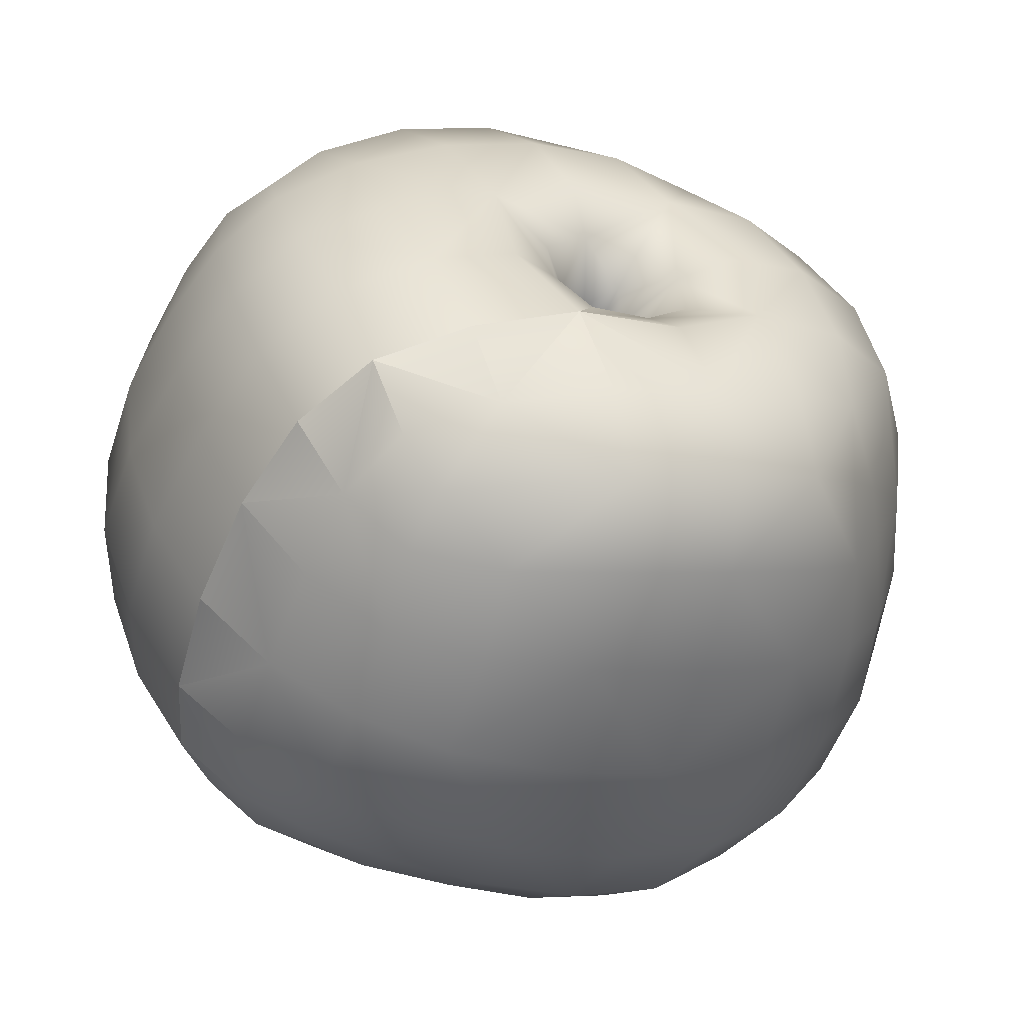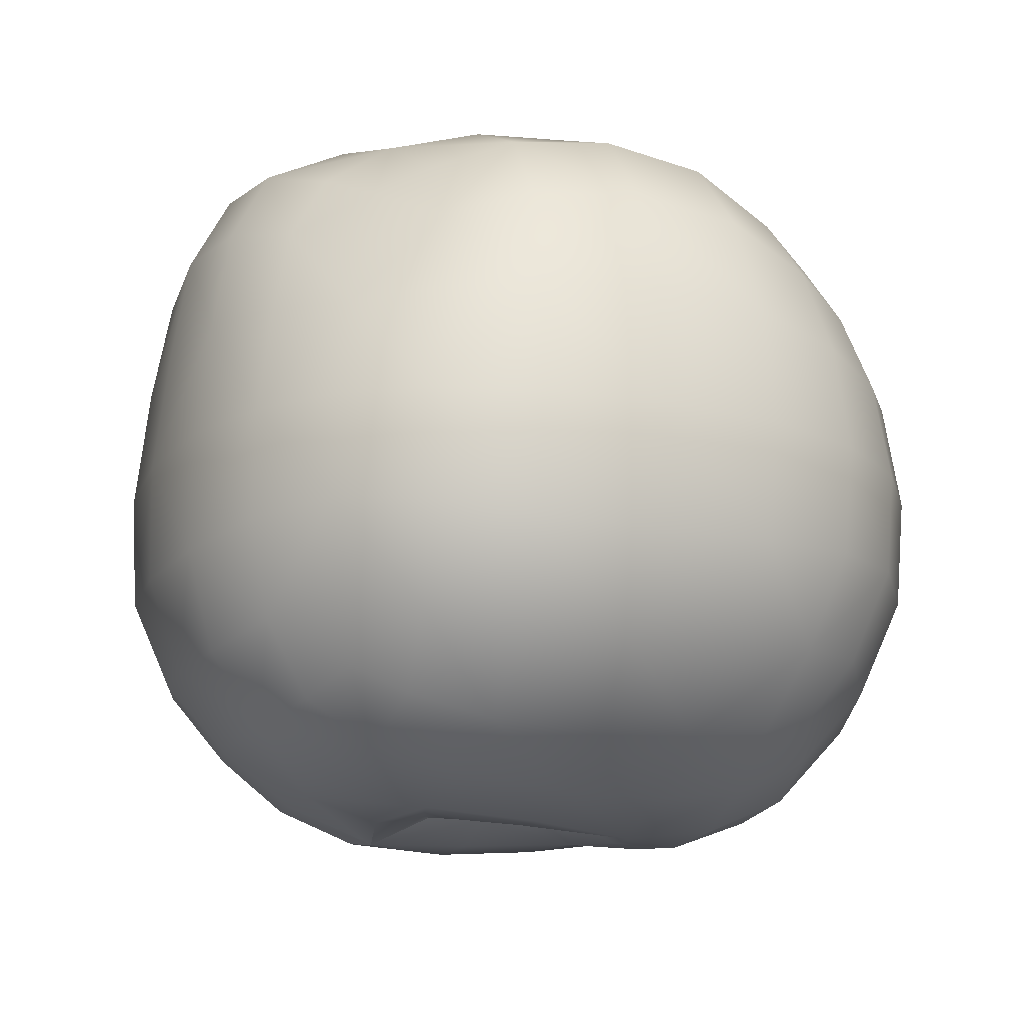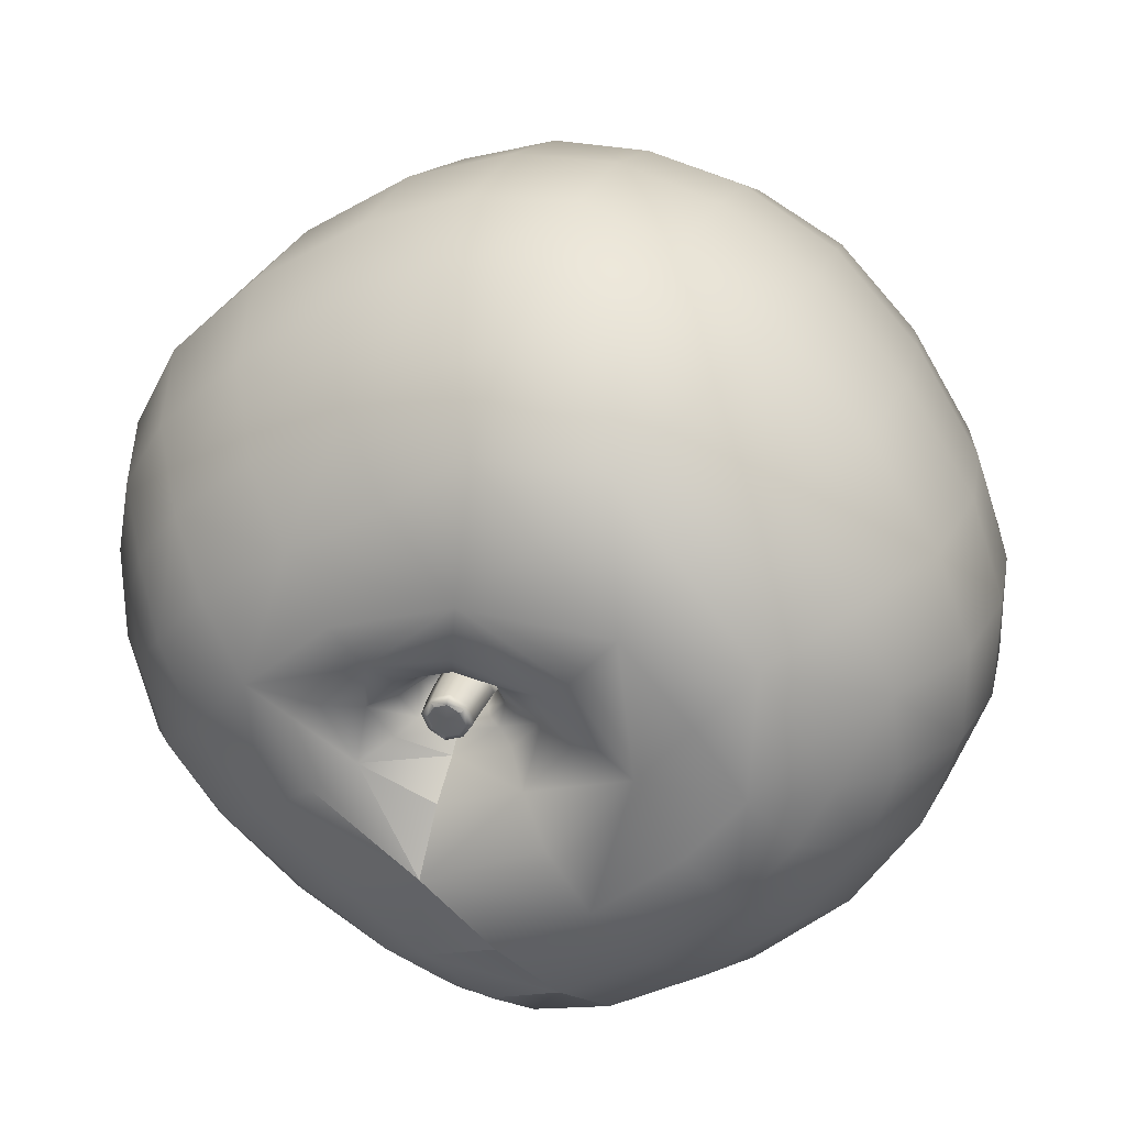
<metadata>
{"format":"obj","ext":"obj","renderer":"f3d","projection":"perspective","resolution":1024,"background":"white","views":[{"elev":-54.6,"azim":137.1,"up":"+Z"},{"elev":6.0,"azim":-88.2,"up":"+Y"},{"elev":-54.6,"azim":-25.7,"up":"+Y"}]}
</metadata>
<code>
g default
v 1.39 0.7909 -0.1027
v 1.424 0.7795 -0.108
v 1.412 0.7937 -0.1527
v 1.371 0.8058 -0.1303
v 1.447 0.7672 -0.1342
v 1.448 0.7737 -0.173
v 1.426 0.7824 -0.1989
v 1.395 0.8001 -0.1953
v 1.369 0.8064 -0.1673
v 0.8919 -0.4235 -0.1707
v 0.9143 -0.4262 -0.193
v 0.9281 -0.4366 -0.1567
v 0.8928 -0.4302 -0.1393
v 0.9445 -0.431 -0.1962
v 0.964 -0.4398 -0.1738
v 0.9656 -0.4437 -0.1422
v 0.9426 -0.4438 -0.1201
v 0.9126 -0.437 -0.1167
v 1.221 -0.05547 0.7817
v 1.476 -0.1721 0.6917
v 1.588 0.09128 0.7088
v 1.33 0.2007 0.8014
v 1.71 -0.2626 0.5547
v 1.821 -0.008351 0.5666
v 1.891 0.2586 0.5276
v 1.671 0.3633 0.666
v 1.423 0.4587 0.7584
v 1.947 -0.3849 -0.2688
v 1.851 -0.3554 -0.5329
v 1.974 -0.1028 -0.5617
v 2.056 -0.1353 -0.3068
v 1.723 -0.2892 -0.7721
v 1.852 -0.04742 -0.7864
v 1.946 0.2128 -0.7736
v 2.055 0.1724 -0.5695
v 2.123 0.1357 -0.3322
v 1.001 0.05792 -1.068
v 0.7479 0.152 -0.9859
v 0.8535 0.4092 -0.9944
v 1.104 0.3036 -1.085
v 0.518 0.251 -0.856
v 0.6202 0.5062 -0.8564
v 0.7604 0.755 -0.8309
v 0.9829 0.6704 -0.967
v 1.218 0.5576 -1.057
v 0.1941 0.3733 -0.06082
v 0.2829 0.3335 0.2034
v 0.3765 0.5987 0.2204
v 0.2892 0.6303 -0.04756
v 0.4288 0.2885 0.452
v 0.5183 0.5465 0.4702
v 0.6552 0.7914 0.4441
v 0.5269 0.8485 0.2035
v 0.4444 0.8677 -0.05395
v 1.807 0.8773 -0.08631
v 2.004 0.748 -0.1977
v 1.924 0.8065 -0.4296
v 1.761 0.8981 -0.3313
v 2.129 0.584 -0.2882
v 2.056 0.639 -0.5194
v 1.958 0.6608 -0.7203
v 1.83 0.8333 -0.6439
v 1.636 0.9698 -0.5304
v 1.24 1.157 -0.3258
v 1.011 1.206 -0.2205
v 1.094 1.193 0.001913
v 1.276 1.129 -0.08029
v 0.7979 1.179 -0.1272
v 0.874 1.178 0.0938
v 0.9752 1.114 0.3088
v 1.187 1.13 0.2218
v 1.412 1.068 0.1176
v 1.021 -0.5449 -0.4902
v 1.229 -0.5941 -0.5583
v 1.344 -0.6475 -0.3346
v 1.207 -0.5916 -0.2647
v 1.411 -0.58 -0.6245
v 1.514 -0.64 -0.4092
v 1.602 -0.6593 -0.1854
v 1.445 -0.663 -0.1066
v 1.283 -0.6036 -0.00804
v 0.8129 -0.4764 0.1427
v 0.6214 -0.3346 0.2122
v 0.4955 -0.2925 -0.01013
v 0.6252 -0.3919 -0.07153
v 0.4909 -0.1615 0.2833
v 0.3719 -0.132 0.06492
v 0.2878 -0.08721 -0.156
v 0.3937 -0.2307 -0.2342
v 0.5373 -0.342 -0.3207
v 1.872 -0.3072 0.3919
v 1.98 -0.07956 0.3987
v 1.964 -0.3333 0.2005
v 2.069 -0.1237 0.1973
v 2.134 0.09947 0.1744
v 2.046 0.1613 0.369
v 1.188 0.5278 0.7792
v 1.093 0.3014 0.8206
v 0.9769 0.598 0.7319
v 0.8777 0.3934 0.77
v 0.793 0.1744 0.7562
v 0.9968 0.06766 0.8037
v 0.359 0.343 -0.6913
v 0.4546 0.577 -0.6893
v 0.2557 0.4026 -0.5007
v 0.3464 0.6212 -0.4975
v 0.4886 0.8153 -0.4835
v 0.5964 0.7938 -0.6683
v 1.421 0.4342 -1.082
v 1.323 0.207 -1.109
v 1.606 0.3258 -1.041
v 1.517 0.1163 -1.067
v 1.425 -0.09777 -1.051
v 1.228 -0.01932 -1.091
v 1.536 0.8555 0.5423
v 1.754 0.7877 0.4566
v 1.707 0.9107 0.2572
v 1.494 0.9851 0.3505
v 1.946 0.6811 0.3437
v 1.9 0.802 0.1485
v 1.628 0.9578 0.06762
v 1.444 0.9206 -0.9352
v 1.24 1.043 -0.856
v 1.348 1.096 -0.6739
v 1.547 0.9776 -0.764
v 1.044 1.103 -0.7325
v 1.146 1.163 -0.5587
v 1.419 1.071 -0.4764
v 0.4878 -0.1503 -0.6949
v 0.6707 -0.2229 -0.7785
v 0.6979 -0.3536 -0.6135
v 0.4982 -0.2624 -0.53
v 0.8824 -0.2868 -0.8337
v 0.9235 -0.4315 -0.6794
v 0.7504 -0.4283 -0.4555
v 1.39 -0.5859 0.3337
v 1.182 -0.5219 0.439
v 1.11 -0.5676 0.269
v 1.325 -0.6245 0.1765
v 0.9763 -0.4184 0.5206
v 0.8947 -0.4758 0.3464
v 1.074 -0.5506 0.1194
v 1.585 -0.1955 -0.9445
v 1.696 0.02857 -0.9569
v 1.789 0.2579 -0.9348
v 2.154 0.1011 -0.0718
v 2.091 -0.1423 -0.04585
v 1.986 -0.3684 -0.02202
v 0.6013 0.2417 0.6376
v 0.6858 0.4765 0.6533
v 0.8023 0.6969 0.6202
v 0.4348 0.8483 -0.2808
v 0.2852 0.6383 -0.2852
v 0.1929 0.4045 -0.293
v 2.088 0.5499 0.2222
v 2.06 0.6682 0.03425
v 2.15 0.4517 0.1102
v 2.164 0.5076 -0.05321
v 1.726 0.6256 -0.9453
v 1.624 0.7503 -0.9571
v 1.728 0.8182 -0.8228
v 1.844 0.6375 -0.8644
v 0.8831 1.089 -0.5775
v 0.9554 1.171 -0.4248
v 0.7679 1.059 -0.4543
v 0.7739 1.119 -0.317
v 1.155 0.8722 0.5805
v 1.317 0.8701 0.5821
v 1.274 1.016 0.4188
v 1.075 0.9843 0.4808
v 1.097 -0.3529 -0.8693
v 1.137 -0.4899 -0.7293
v 1.252 -0.3781 -0.8785
v 1.323 -0.4862 -0.786
v 1.671 -0.5803 0.1306
v 1.559 -0.5996 0.2208
v 1.494 -0.6534 0.07702
v 1.65 -0.6309 0.001612
v 0.8161 -0.2866 0.5625
v 0.7248 -0.3422 0.4002
v 0.7185 -0.1664 0.5679
v 0.6136 -0.1735 0.4604
v 0.2909 0.02865 -0.4685
v 0.3593 -0.05812 -0.5742
v 0.3623 -0.164 -0.4277
v 0.2698 -0.02911 -0.3408
v 1.322 -0.3833 0.5908
v 1.094 -0.2701 0.6769
v 1.542 -0.4602 0.4684
v 1.734 0.6004 0.5874
v 1.938 0.4942 0.4617
v 1.502 0.6785 0.6751
v 1.69 -0.5385 -0.4786
v 1.782 -0.5631 -0.2339
v 1.576 -0.4725 -0.7069
v 2.091 0.4237 -0.5607
v 1.989 0.4514 -0.7576
v 2.158 0.3777 -0.3295
v 0.6871 -0.05649 -0.9083
v 0.9174 -0.1312 -0.9741
v 0.4841 0.02654 -0.8029
v 1.115 0.8912 -0.9373
v 0.9084 0.9606 -0.8064
v 1.333 0.772 -1.02
v 0.2912 0.08327 0.1438
v 0.2074 0.1241 -0.09758
v 0.4232 0.04933 0.3765
v 0.6889 1.053 0.1612
v 0.8028 0.9911 0.3866
v 0.6115 1.058 -0.07608
v 1.708 -0.4824 0.3292
v 1.807 -0.4926 0.1683
v 2.083 0.376 0.322
v 2.166 0.2995 0.1477
v 1.275 0.7124 0.7009
v 1.075 0.7582 0.662
v 0.9056 -0.1392 0.7074
v 0.7383 -0.02873 0.6709
v 0.3427 0.1211 -0.6575
v 0.2519 0.1838 -0.4864
v 0.7513 0.9642 -0.6448
v 0.6472 0.961 -0.4652
v 1.521 0.6188 -1.038
v 1.691 0.493 -0.9962
v 1.141 -0.201 -1
v 1.332 -0.2787 -0.9718
v 1.467 -0.3776 -0.8726
v 1.851 0.4559 -0.9028
v 2.187 0.3181 -0.08141
v 1.827 -0.5336 -0.0188
v 0.5748 0.02305 0.5564
v 0.9248 0.8721 0.5554
v 0.5991 1.01 -0.2802
v 0.2006 0.1712 -0.3037
v 1.129 -0.5027 -0.2092
v 0.9928 -0.4687 -0.3434
v 1.163 -0.517 -0.04999
v 1.105 -0.4458 -0.06663
v 1.084 -0.4197 -0.1735
v 0.9913 -0.391 -0.2686
v 0.8099 -0.4263 -0.3471
v 0.6852 -0.4025 -0.2569
v 0.8633 -0.3874 -0.2774
v 0.7738 -0.3974 -0.2225
v 0.7238 -0.4244 -0.1095
v 0.8636 -0.4659 0.01307
v 0.7963 -0.4095 -0.1268
v 0.8908 -0.4241 -0.0428
v 1.043 -0.5008 0.02849
v 1.017 -0.4417 -0.0229
v 1.05 -0.3818 -0.163
v 0.9865 -0.3566 -0.2298
v 1.064 -0.4031 -0.08718
v 1.038 -0.3728 -0.1045
v 1.029 -0.3615 -0.163
v 0.9835 -0.3392 -0.2108
v 0.8974 -0.3516 -0.2355
v 0.8341 -0.3578 -0.1958
v 0.9197 -0.319 -0.2112
v 0.8741 -0.3091 -0.1768
v 0.8476 -0.3666 -0.1265
v 0.9118 -0.3792 -0.06634
v 0.8833 -0.3176 -0.1198
v 0.9289 -0.3372 -0.07372
v 1.001 -0.3968 -0.05409
v 0.9928 -0.3601 -0.07167
v 1.023 -0.3316 -0.1586
v 0.9873 -0.3124 -0.1957
v 1.03 -0.3389 -0.1115
v 1.027 -0.3211 -0.1136
v 1.02 -0.3145 -0.1544
v 0.9895 -0.2978 -0.1865
v 0.9376 -0.29 -0.1945
v 0.902 -0.2766 -0.1653
v 0.9461 -0.2786 -0.1856
v 0.9151 -0.2672 -0.1604
v 0.9089 -0.2843 -0.1182
v 0.9443 -0.3038 -0.08111
v 0.9212 -0.2741 -0.1196
v 0.952 -0.2911 -0.08742
v 0.9942 -0.3259 -0.08225
v 0.9954 -0.31 -0.08832
v 1.011 -0.3327 -0.155
v 0.9815 -0.3168 -0.1855
v 1.017 -0.339 -0.1163
v 1.004 -0.3737 -0.1207
v 0.9986 -0.3673 -0.1599
v 0.9696 -0.3522 -0.1904
v 0.9403 -0.2987 -0.1847
v 0.9108 -0.288 -0.1608
v 0.9285 -0.3353 -0.1891
v 0.8989 -0.3256 -0.1645
v 0.9165 -0.2946 -0.1221
v 0.9458 -0.3107 -0.09157
v 0.9041 -0.3324 -0.1253
v 0.933 -0.3478 -0.09481
v 0.9871 -0.3286 -0.0924
v 0.9742 -0.3644 -0.09615
v 0.9879 -0.3996 -0.1682
v 0.9601 -0.3867 -0.1988
v 0.992 -0.4061 -0.1278
v 0.9829 -0.4311 -0.1343
v 0.9801 -0.4244 -0.176
v 0.9535 -0.4137 -0.2067
v 0.9194 -0.3735 -0.196
v 0.8892 -0.3669 -0.1695
v 0.9132 -0.4042 -0.2023
v 0.8826 -0.4008 -0.1737
v 0.8931 -0.3741 -0.129
v 0.9206 -0.3876 -0.09836
v 0.8851 -0.4084 -0.132
v 0.9113 -0.42 -0.1013
v 0.9616 -0.4002 -0.1012
v 0.952 -0.4286 -0.1057
v 0.9767 -0.4368 -0.179
v 0.9506 -0.4269 -0.2097
v 0.9792 -0.4435 -0.1369
v 0.9104 -0.4186 -0.2047
v 0.8796 -0.4162 -0.1754
v 0.8817 -0.4239 -0.1332
v 0.9075 -0.4349 -0.1025
v 0.9481 -0.4421 -0.1075
v 1.631 0.8857 -0.2642
v 1.64 0.8761 -0.1277
v 1.551 0.9286 -0.3644
v 1.491 0.8582 -0.2841
v 1.539 0.8311 -0.2217
v 1.544 0.8238 -0.1362
v 1.55 0.9176 -0.03368
v 1.43 0.9765 -0.01851
v 1.487 0.8477 -0.07692
v 1.413 0.8832 -0.06699
v 1.35 1.019 -0.1186
v 1.341 1.028 -0.2551
v 1.364 0.9106 -0.1295
v 1.359 0.9181 -0.215
v 1.431 0.9871 -0.3492
v 1.416 0.8939 -0.2742
v 1.49 0.7957 -0.1967
v 1.493 0.79 -0.1353
v 1.456 0.815 -0.2413
v 1.438 0.7892 -0.2221
v 1.467 0.7728 -0.1835
v 1.469 0.7678 -0.1301
v 1.452 0.8058 -0.09231
v 1.399 0.8301 -0.08467
v 1.433 0.7811 -0.09245
v 1.388 0.8017 -0.08545
v 1.365 0.8498 -0.1292
v 1.362 0.856 -0.1907
v 1.359 0.8185 -0.124
v 1.357 0.8239 -0.1775
v 1.403 0.8398 -0.2337
v 1.392 0.8102 -0.2151
v 1.454 0.7554 -0.1762
v 1.456 0.7506 -0.1256
v 1.427 0.771 -0.2127
v 1.423 0.764 -0.2106
v 1.451 0.7484 -0.1741
v 1.453 0.7436 -0.1236
v 1.422 0.7631 -0.08989
v 1.379 0.7824 -0.08325
v 1.419 0.756 -0.08803
v 1.375 0.7754 -0.08149
v 1.352 0.7984 -0.1198
v 1.35 0.8036 -0.1704
v 1.348 0.7914 -0.118
v 1.346 0.7966 -0.1686
v 1.384 0.7907 -0.2061
v 1.38 0.7838 -0.2041
v 1.455 0.7566 -0.1766
v 1.457 0.7517 -0.1259
v 1.427 0.7721 -0.2131
v 1.423 0.7642 -0.09023
v 1.38 0.7836 -0.08358
v 1.352 0.7995 -0.1201
v 1.351 0.8047 -0.1708
v 1.384 0.7918 -0.2065
g Peach:polySurface1
f 1 2 3 4
f 5 6 3 2
f 7 8 3 6
f 9 4 3 8
f 10 11 12 13
f 14 15 12 11
f 16 17 12 15
f 18 13 12 17
f 19 20 21 22
f 23 24 21 20
f 25 26 21 24
f 27 22 21 26
f 28 29 30 31
f 32 33 30 29
f 34 35 30 33
f 36 31 30 35
f 37 38 39 40
f 41 42 39 38
f 43 44 39 42
f 45 40 39 44
f 46 47 48 49
f 50 51 48 47
f 52 53 48 51
f 54 49 48 53
f 55 56 57 58
f 59 60 57 56
f 61 62 57 60
f 63 58 57 62
f 64 65 66 67
f 68 69 66 65
f 70 71 66 69
f 72 67 66 71
f 73 74 75 76
f 77 78 75 74
f 79 80 75 78
f 81 76 75 80
f 82 83 84 85
f 86 87 84 83
f 88 89 84 87
f 90 85 84 89
f 23 91 92 24
f 93 94 92 91
f 95 96 92 94
f 25 24 92 96
f 27 97 98 22
f 99 100 98 97
f 101 102 98 100
f 19 22 98 102
f 41 103 104 42
f 105 106 104 103
f 107 108 104 106
f 43 42 104 108
f 45 109 110 40
f 111 112 110 109
f 113 114 110 112
f 37 40 110 114
f 115 116 117 118
f 119 120 117 116
f 55 121 117 120
f 72 118 117 121
f 122 123 124 125
f 126 127 124 123
f 64 128 124 127
f 63 125 124
f 124 128 63
f 129 130 131 132
f 133 134 131 130
f 73 135 131
f 131 134 73
f 90 132 131 135
f 136 137 138 139
f 140 141 138 137
f 82 142 138 141
f 81 139 138 142
f 32 143 144
f 144 33 32
f 113 112 144 143
f 111 145 144 112
f 34 33 144
f 144 145 34
f 36 146 147 31
f 95 94 147 146
f 93 148 147 94
f 28 31 147 148
f 50 149 150 51
f 101 100 150 149
f 99 151 150 100
f 52 51 150 151
f 54 152 153 49
f 107 106 153 152
f 105 154 153 106
f 46 49 153 154
f 119 155 156 120
f 157 158 156 155
f 59 56 156 158
f 55 120 156 56
f 159 160 161 162
f 122 125 161 160
f 63 62 161
f 161 125 63
f 61 162 161
f 161 62 61
f 126 163 164 127
f 165 166 164 163
f 68 65 164 166
f 64 127 164 65
f 167 168 169 170
f 115 118 169 168
f 72 71 169 118
f 70 170 169 71
f 133 171 172 134
f 173 174 172 171
f 77 74 172
f 172 174 77
f 73 134 172
f 172 74 73
f 175 176 177 178
f 136 139 177 176
f 81 80 177 139
f 79 178 177 80
f 140 179 180 141
f 181 182 180 179
f 86 83 180 182
f 82 141 180 83
f 183 184 185 186
f 129 132 185 184
f 90 89 185 132
f 88 186 185 89
f 140 137 187 188
f 136 189 187 137
f 23 20 187 189
f 19 188 187 20
f 119 116 190 191
f 115 192 190 116
f 27 26 190 192
f 25 191 190 26
f 79 78 193 194
f 77 195 193 78
f 32 29 193 195
f 28 194 193 29
f 61 60 196 197
f 59 198 196 60
f 36 35 196 198
f 34 197 196 35
f 133 130 199 200
f 129 201 199 130
f 41 38 199 201
f 37 200 199 38
f 126 123 202 203
f 122 204 202 123
f 45 44 202 204
f 43 203 202 44
f 88 87 205 206
f 86 207 205 87
f 50 47 205 207
f 46 206 205 47
f 70 69 208 209
f 68 210 208 69
f 54 53 208 210
f 52 209 208 53
f 136 176 211 189
f 175 212 211 176
f 93 91 211 212
f 23 189 211 91
f 157 155 213 214
f 119 191 213 155
f 25 96 213 191
f 95 214 213 96
f 115 168 215 192
f 167 216 215 168
f 99 97 215 216
f 27 192 215 97
f 181 179 217 218
f 140 188 217 179
f 19 102 217 188
f 101 218 217 102
f 129 184 219 201
f 183 220 219 184
f 105 103 219 220
f 41 201 219 103
f 165 163 221 222
f 126 203 221 163
f 43 108 221 203
f 107 222 221 108
f 122 160 223 204
f 159 224 223 160
f 111 109 223 224
f 45 204 223 109
f 173 171 225 226
f 133 200 225 171
f 37 114 225 200
f 113 226 225 114
f 77 174 227
f 227 195 77
f 173 226 227 174
f 113 143 227 226
f 32 195 227
f 227 143 32
f 159 162 228 224
f 61 197 228
f 228 162 61
f 34 145 228
f 228 197 34
f 111 224 228 145
f 59 158 229 198
f 157 214 229 158
f 95 146 229 214
f 36 198 229 146
f 175 178 230 212
f 79 194 230 178
f 28 148 230 194
f 93 212 230 148
f 86 182 231 207
f 181 218 231 182
f 101 149 231 218
f 50 207 231 149
f 167 170 232 216
f 70 209 232 170
f 52 151 232 209
f 99 216 232 151
f 68 166 233 210
f 165 222 233 166
f 107 152 233 222
f 54 210 233 152
f 183 186 234 220
f 88 206 234 186
f 46 154 234 206
f 105 220 234 154
f 73 76 235 236
f 81 237 235 76
f 238 239 235 237
f 240 236 235 239
f 90 135 241 242
f 73 236 241
f 241 135 73
f 240 243 241
f 241 236 240
f 244 242 241 243
f 82 85 245 246
f 90 242 245 85
f 244 247 245 242
f 248 246 245 247
f 81 142 249 237
f 82 246 249 142
f 248 250 249 246
f 238 237 249 250
f 240 239 251 252
f 238 253 251 239
f 254 255 251 253
f 256 252 251 255
f 244 243 257 258
f 240 252 257
f 257 243 240
f 256 259 257
f 257 252 256
f 260 258 257 259
f 248 247 261 262
f 244 258 261 247
f 260 263 261 258
f 264 262 261 263
f 238 250 265 253
f 248 262 265 250
f 264 266 265 262
f 254 253 265 266
f 256 255 267 268
f 254 269 267 255
f 270 271 267 269
f 272 268 267 271
f 260 259 273 274
f 256 268 273
f 273 259 256
f 272 275 273
f 273 268 272
f 276 274 273 275
f 264 263 277 278
f 260 274 277 263
f 276 279 277 274
f 280 278 277 279
f 254 266 281 269
f 264 278 281 266
f 280 282 281 278
f 270 269 281 282
f 272 271 283
f 283 284 272
f 270 285 283
f 283 271 270
f 286 287 283 285
f 288 284 283 287
f 276 275 289
f 289 290 276
f 272 284 289
f 289 275 272
f 288 291 289
f 289 284 288
f 292 290 289 291
f 280 279 293
f 293 294 280
f 276 290 293
f 293 279 276
f 292 295 293 290
f 296 294 293 295
f 270 282 297
f 297 285 270
f 280 294 297
f 297 282 280
f 296 298 297 294
f 286 285 297 298
f 288 287 299 300
f 286 301 299 287
f 302 303 299 301
f 304 300 299 303
f 292 291 305 306
f 288 300 305
f 305 291 288
f 304 307 305
f 305 300 304
f 308 306 305 307
f 296 295 309 310
f 292 306 309 295
f 308 311 309 306
f 312 310 309 311
f 286 298 313 301
f 296 310 313 298
f 312 314 313 310
f 302 301 313 314
f 304 303 315 316
f 302 317 315 303
f 16 15 315 317
f 14 316 315 15
f 308 307 318 319
f 304 316 318
f 318 307 304
f 14 11 318
f 318 316 14
f 10 319 318
f 318 11 10
f 312 311 320 321
f 308 319 320 311
f 10 13 320
f 320 319 10
f 18 321 320
f 320 13 18
f 302 314 322 317
f 312 321 322 314
f 18 17 322
f 322 321 18
f 16 317 322 17
f 55 58 323 324
f 63 325 323 58
f 326 327 323 325
f 328 324 323 327
f 72 121 329 330
f 55 324 329 121
f 328 331 329 324
f 332 330 329 331
f 64 67 333 334
f 72 330 333 67
f 332 335 333 330
f 336 334 333 335
f 63 128 337
f 337 325 63
f 64 334 337 128
f 336 338 337 334
f 326 325 337
f 337 338 326
f 328 327 339 340
f 326 341 339 327
f 342 343 339 341
f 344 340 339 343
f 332 331 345 346
f 328 340 345 331
f 344 347 345 340
f 348 346 345 347
f 336 335 349 350
f 332 346 349 335
f 348 351 349 346
f 352 350 349 351
f 326 338 353
f 353 341 326
f 336 350 353 338
f 352 354 353 350
f 342 341 353
f 353 354 342
f 344 343 355 356
f 342 357 355 343
f 358 359 355 357
f 360 356 355 359
f 348 347 361 362
f 344 356 361 347
f 360 363 361 356
f 364 362 361 363
f 352 351 365 366
f 348 362 365 351
f 364 367 365 362
f 368 366 365 367
f 342 354 369
f 369 357 342
f 352 366 369 354
f 368 370 369
f 369 366 368
f 358 357 369
f 369 370 358
f 360 359 371
f 371 372 360
f 358 373 371
f 371 359 358
f 7 6 371 373
f 5 372 371 6
f 364 363 374
f 374 375 364
f 360 372 374
f 374 363 360
f 5 2 374 372
f 1 375 374 2
f 368 367 376
f 376 377 368
f 364 375 376
f 376 367 364
f 1 4 376 375
f 9 377 376 4
f 358 370 378
f 378 373 358
f 368 377 378
f 378 370 368
f 9 8 378 377
f 7 373 378 8

</code>
